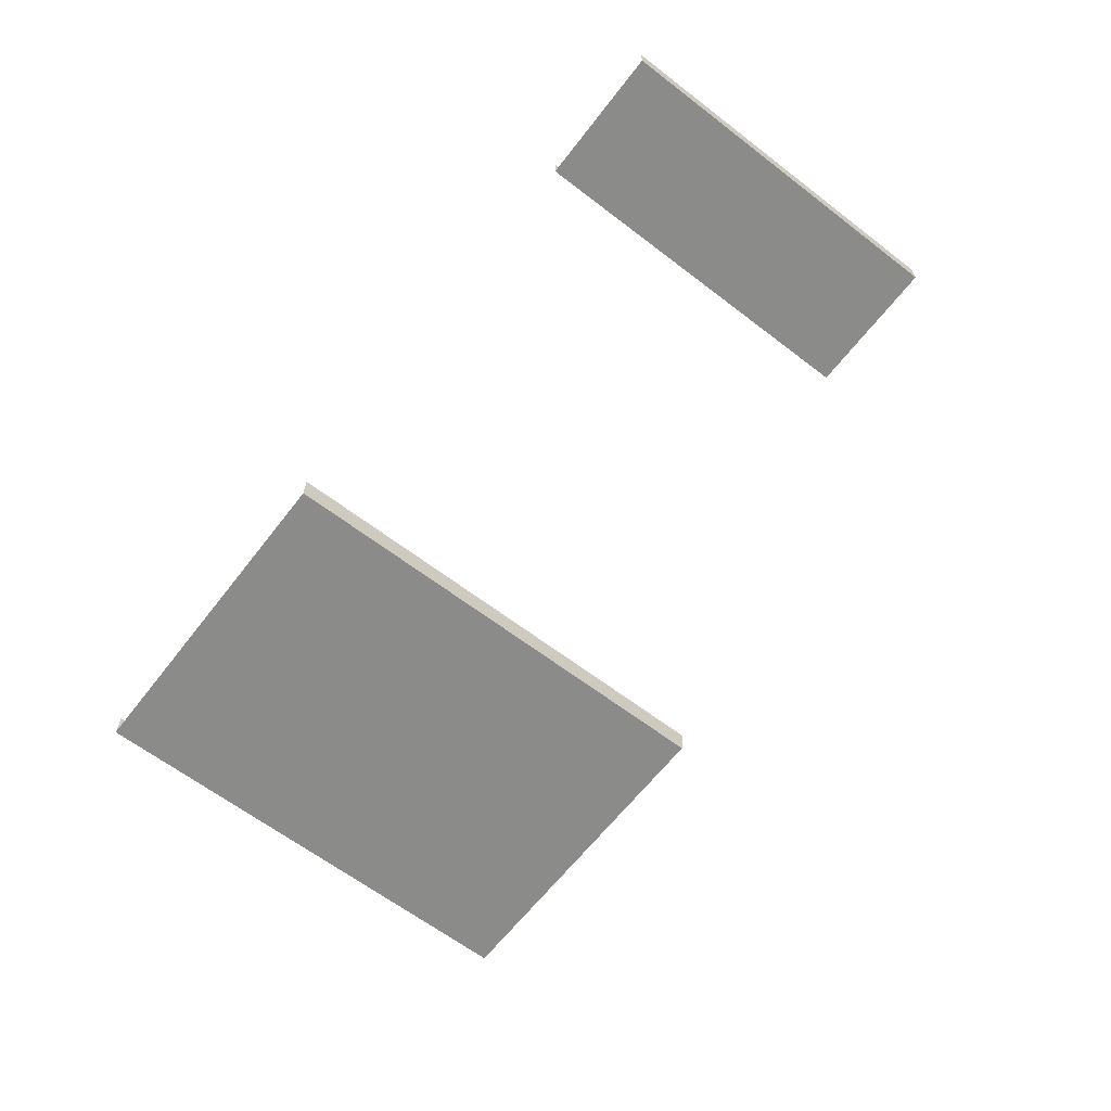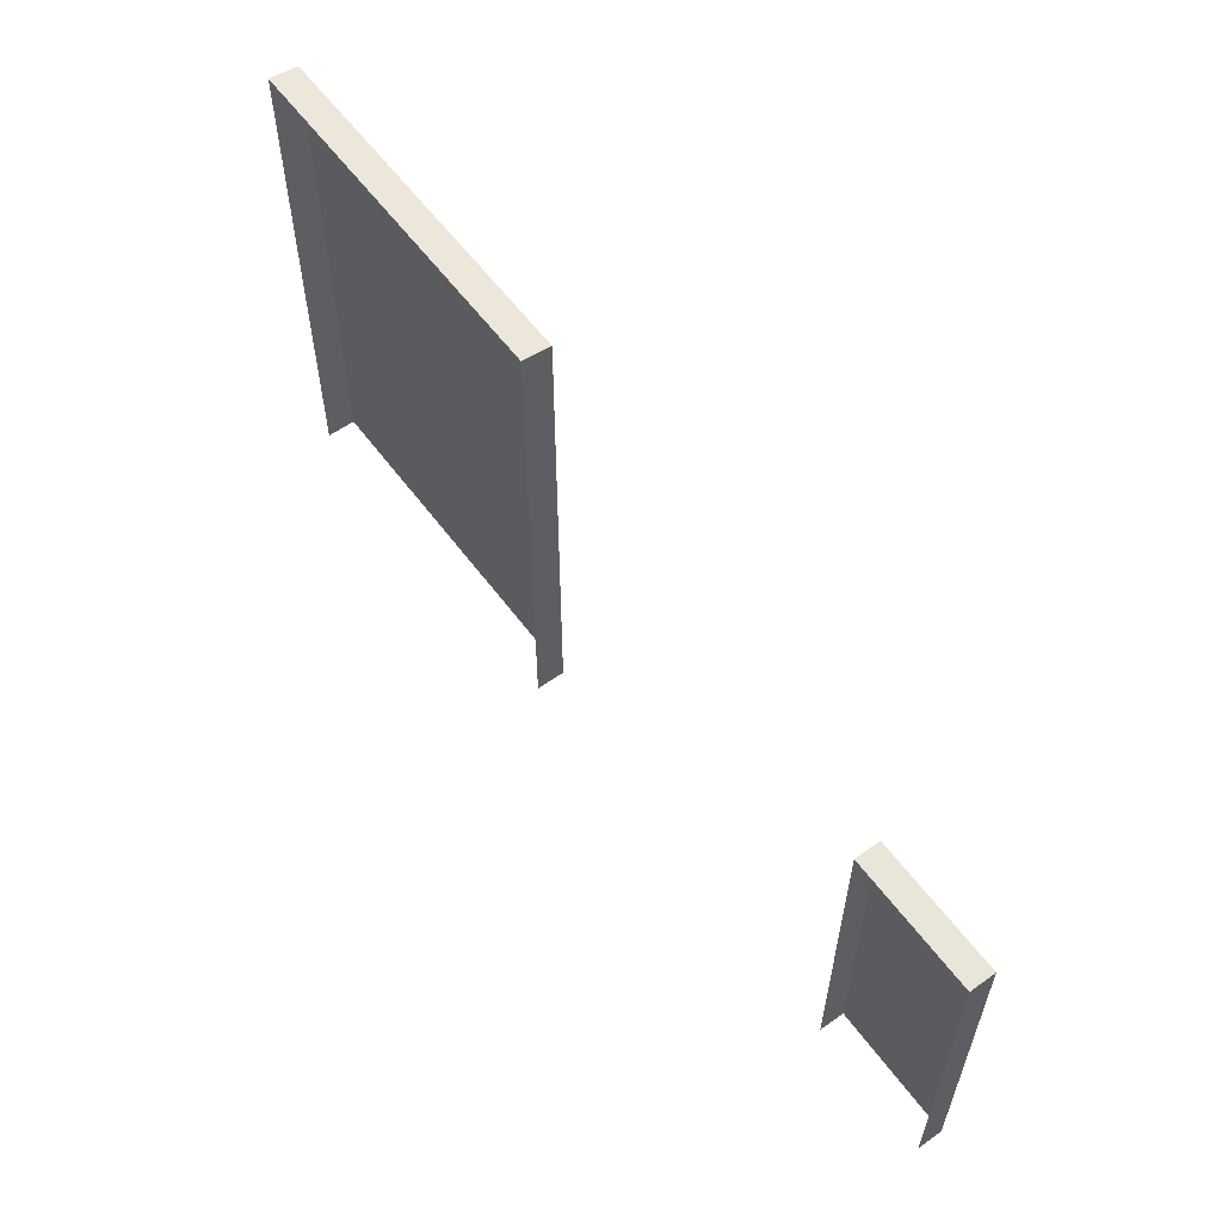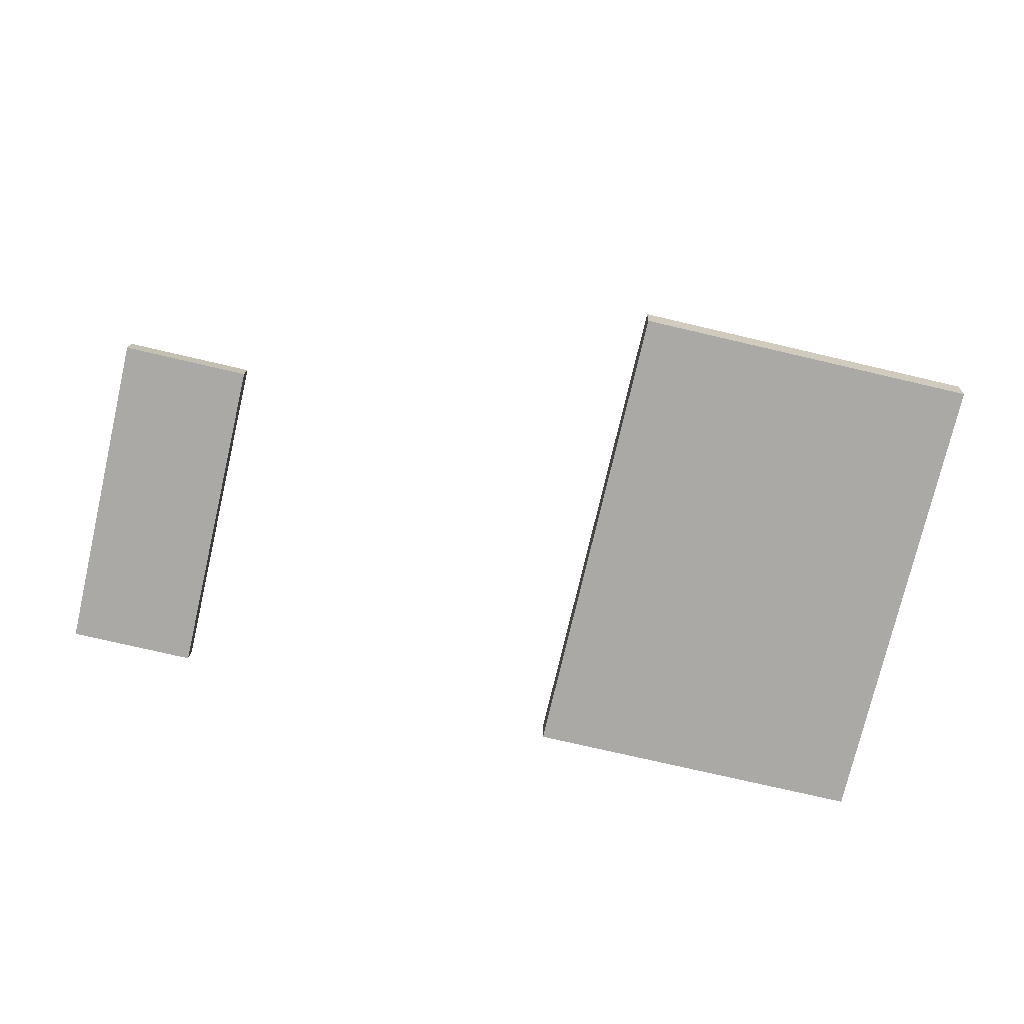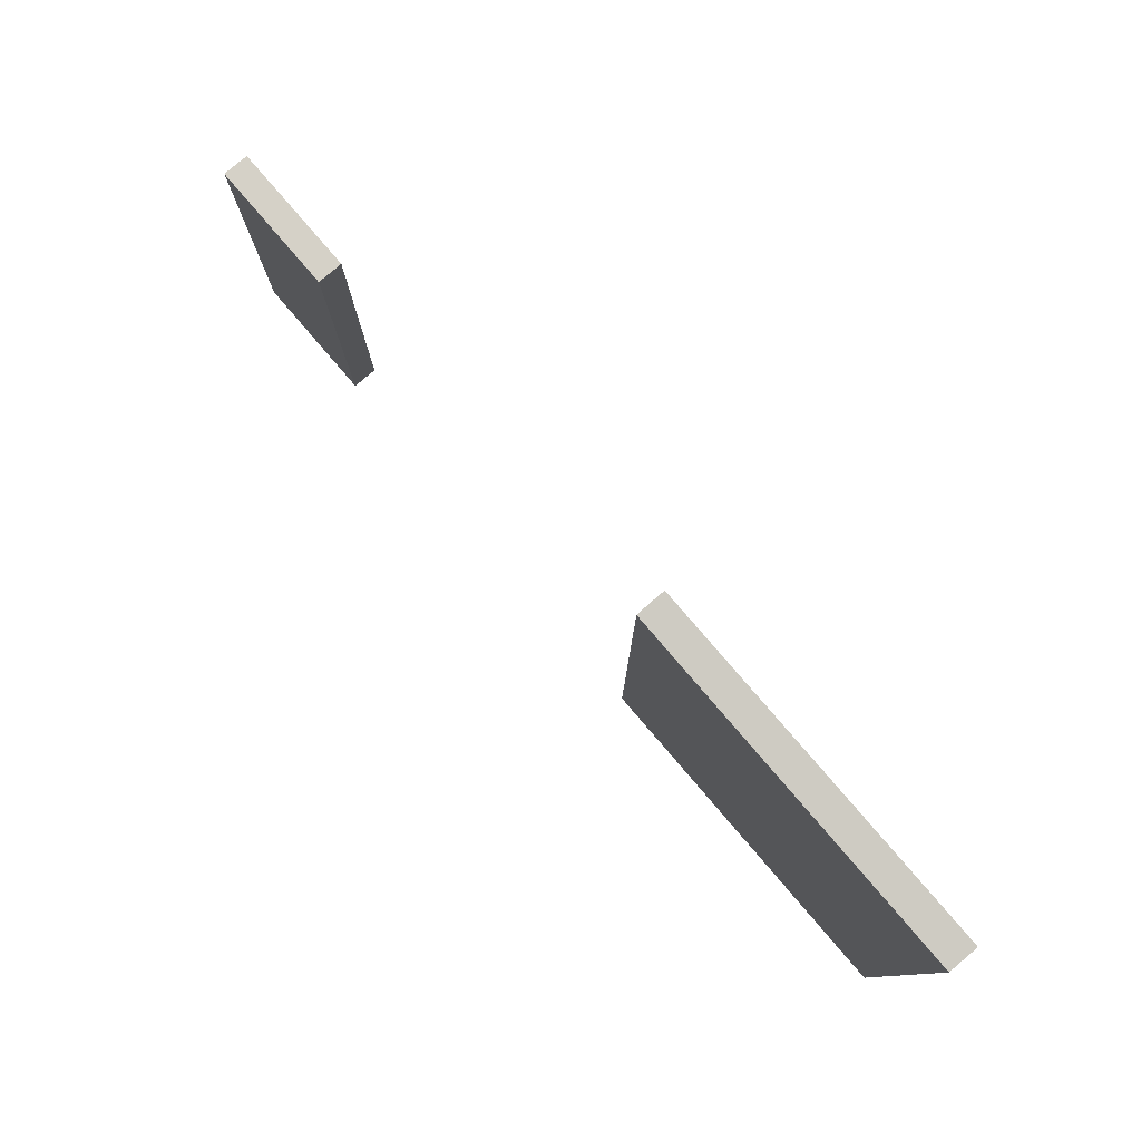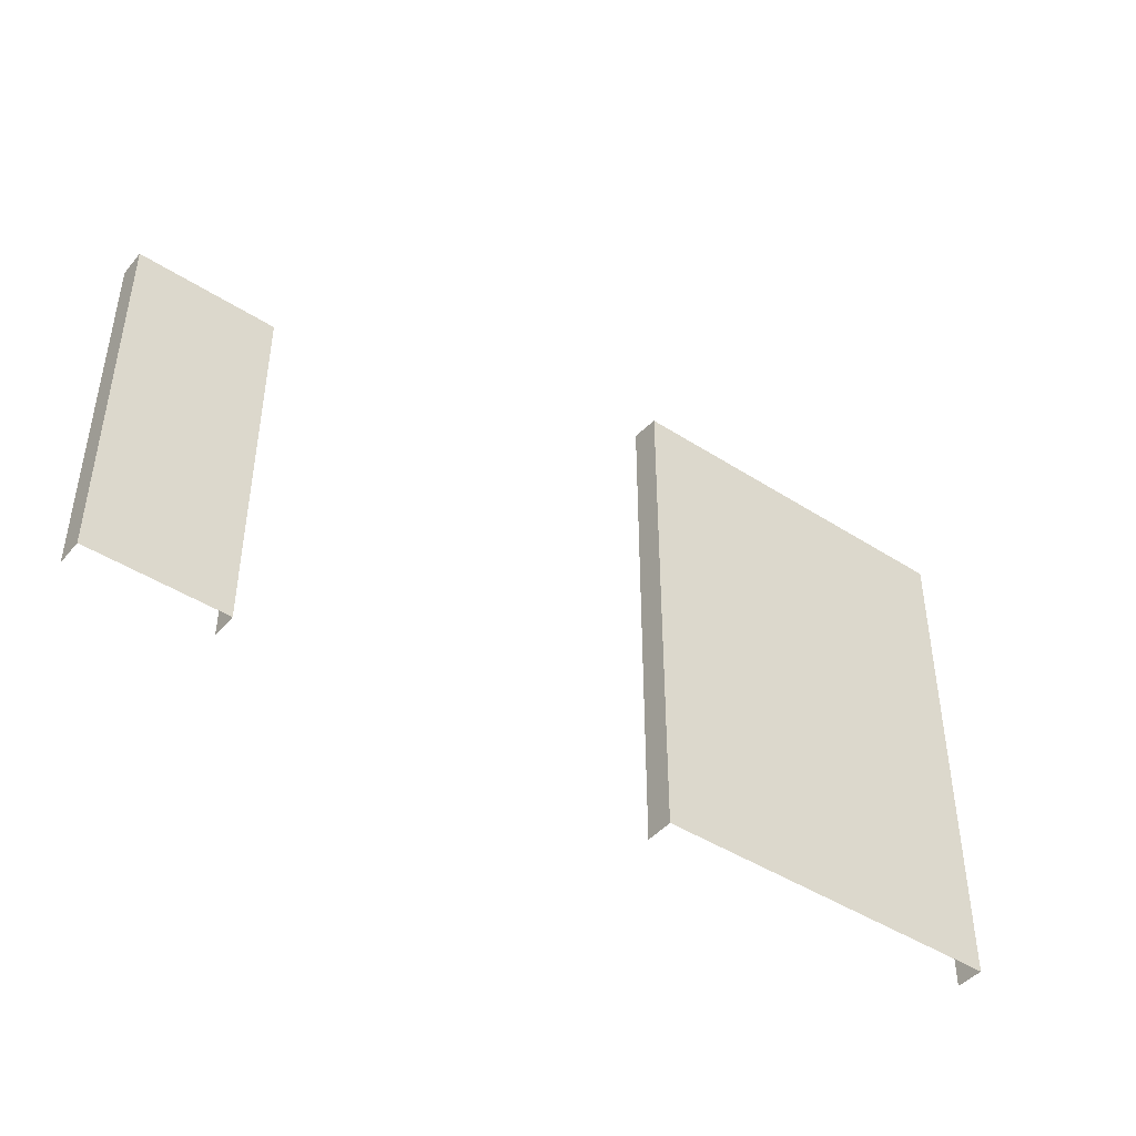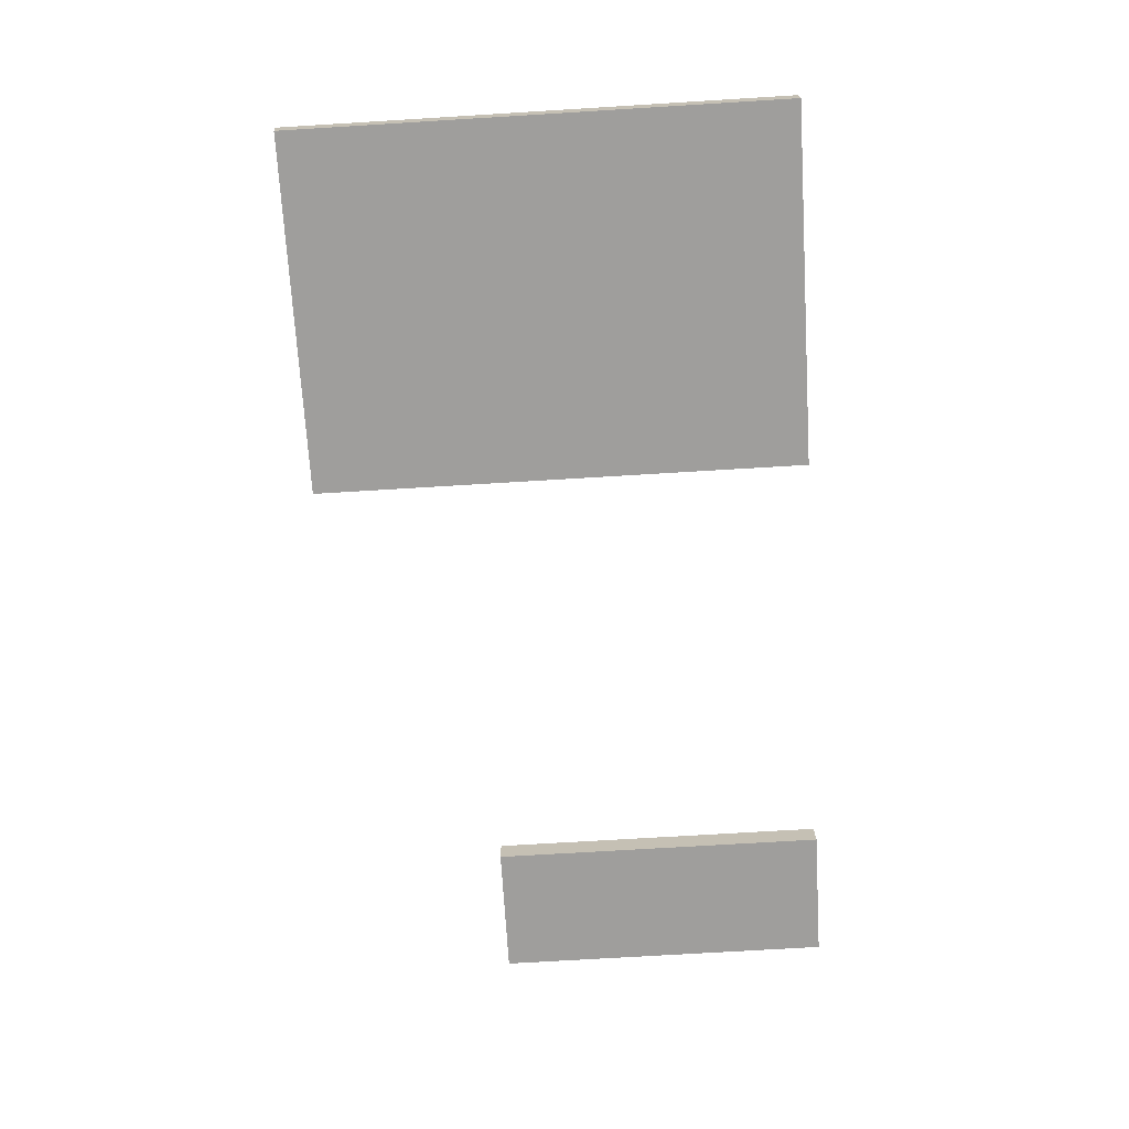
<metadata>
{"format":"obj","ext":"obj","renderer":"f3d","projection":"perspective","resolution":1024,"background":"white","views":[{"elev":-63.7,"azim":52.3,"up":"+Z"},{"elev":58.6,"azim":53.7,"up":"+Y"},{"elev":-75.4,"azim":166.9,"up":"+Z"},{"elev":79.3,"azim":-130.6,"up":"+Y"},{"elev":-44.3,"azim":142.9,"up":"+Y"},{"elev":-71.0,"azim":-86.5,"up":"+Z"}]}
</metadata>
<code>
v -1.499 6.023 15.57
v -1.499 -0.6231 15.57
v -1.499 5.981 15.19
v 3.262 6.023 15.57
v 3.262 5.981 15.19
v 3.262 -0.6231 15.19
v 3.262 -0.6231 15.57
v -1.499 -0.6231 15.19
v 8.818 3.876 15.57
v 8.818 -0.6231 15.57
v 8.818 3.876 15.24
v 10.55 3.876 15.57
v 10.55 3.876 15.24
v 10.55 -0.6231 15.24
v 10.55 -0.6231 15.57
v 8.818 -0.6231 15.24
v 10.55 3.876 15.24
v 10.55 -0.6231 15.24
v 8.818 -0.6231 15.24
v 10.55 3.876 15.57
v 10.55 3.876 15.24
v 8.818 3.876 15.57
v 8.818 3.876 15.24
v 10.55 3.876 15.24
v 8.818 -0.6231 15.24
v 8.818 3.876 15.24
v 3.262 5.981 15.19
v 3.262 -0.6231 15.19
v -1.499 -0.6231 15.19
v 3.262 6.023 15.57
v 3.262 5.981 15.19
v -1.499 6.023 15.57
v -1.499 5.981 15.19
v 3.262 5.981 15.19
v -1.499 -0.6231 15.19
v -1.499 5.981 15.19
v 8.818 3.876 15.24
v 10.55 3.876 15.24
v 10.55 3.876 15.24
v 8.818 3.876 15.57
v -1.499 5.981 15.19
v 3.262 5.981 15.19
v 3.262 5.981 15.19
v -1.499 6.023 15.57
f 1 2 3
f 4 44 5
f 6 7 43
f 41 8 42
f 9 10 11
f 12 40 13
f 14 15 39
f 37 16 38
f 2 35 36
f 32 33 34
f 7 30 31
f 29 28 27
f 10 25 26
f 22 23 24
f 15 20 21
f 19 18 17

</code>
